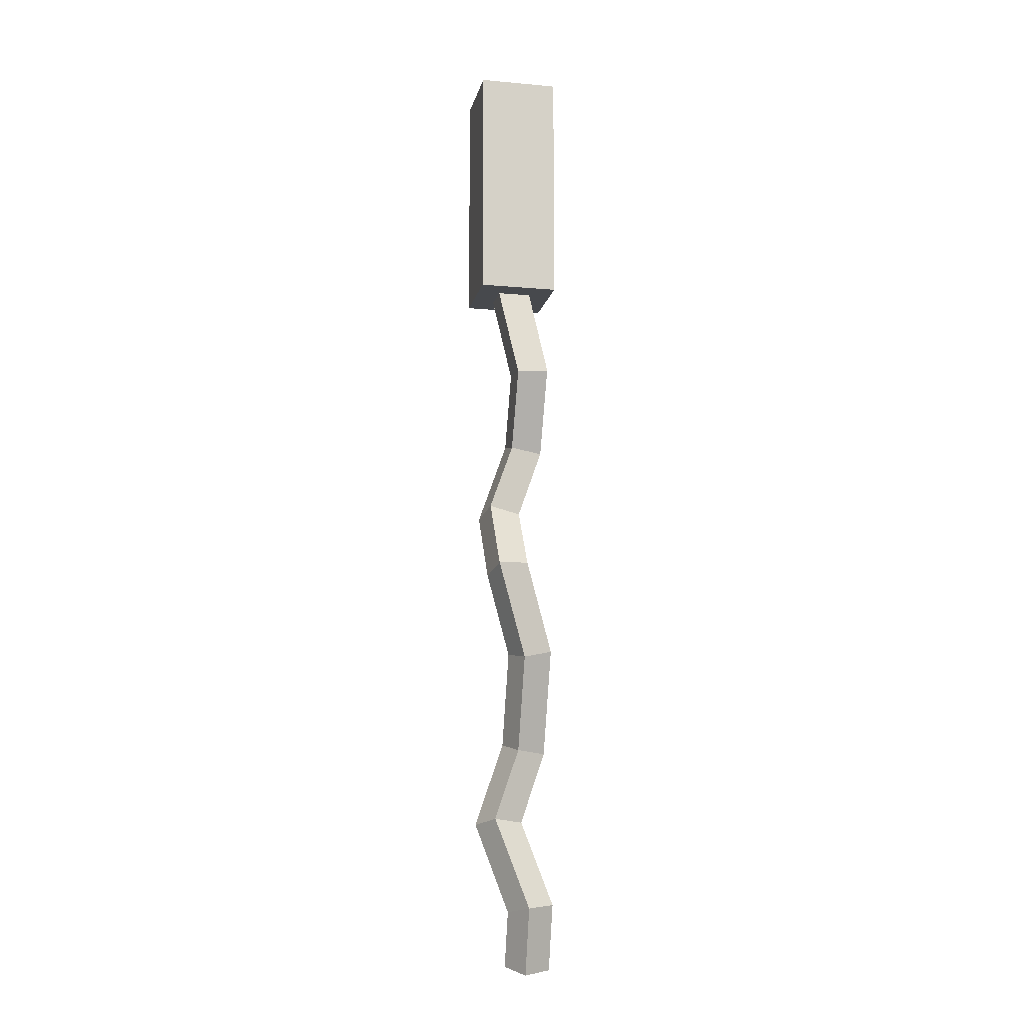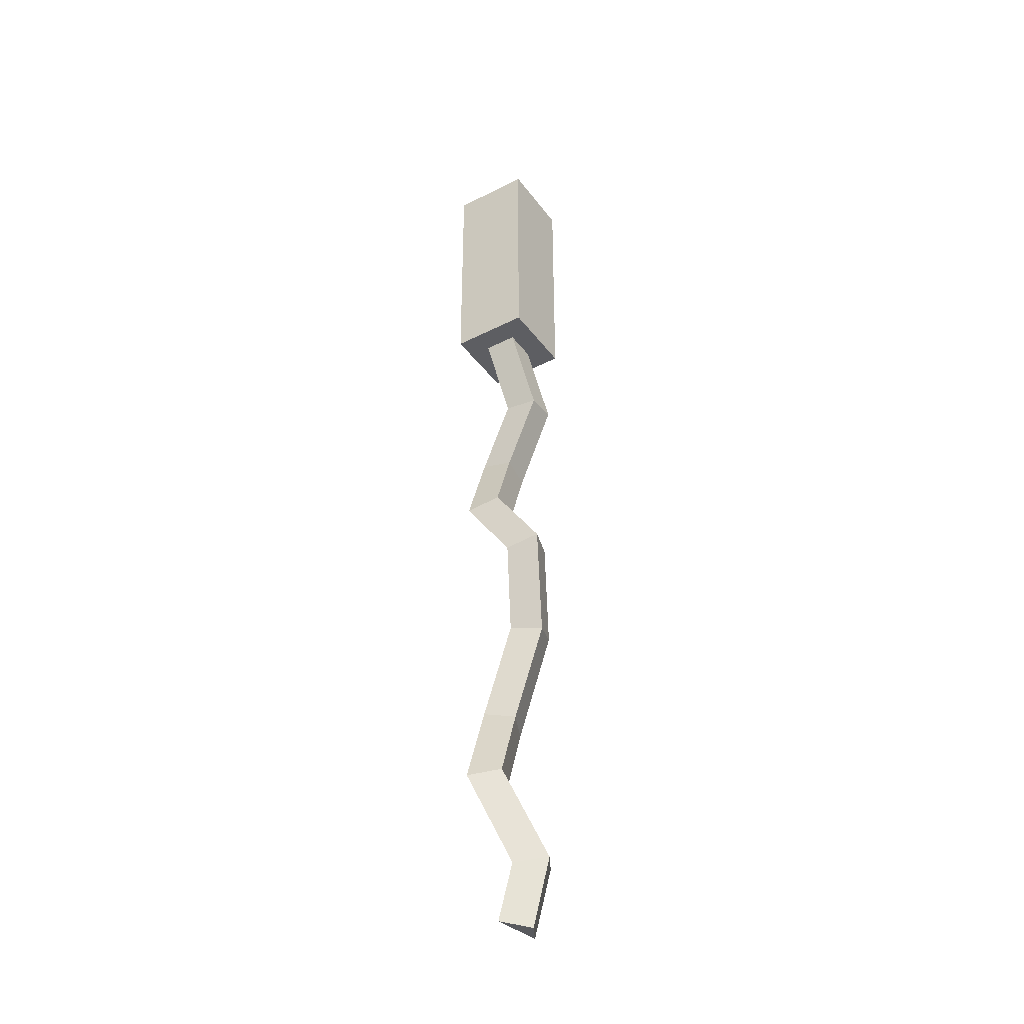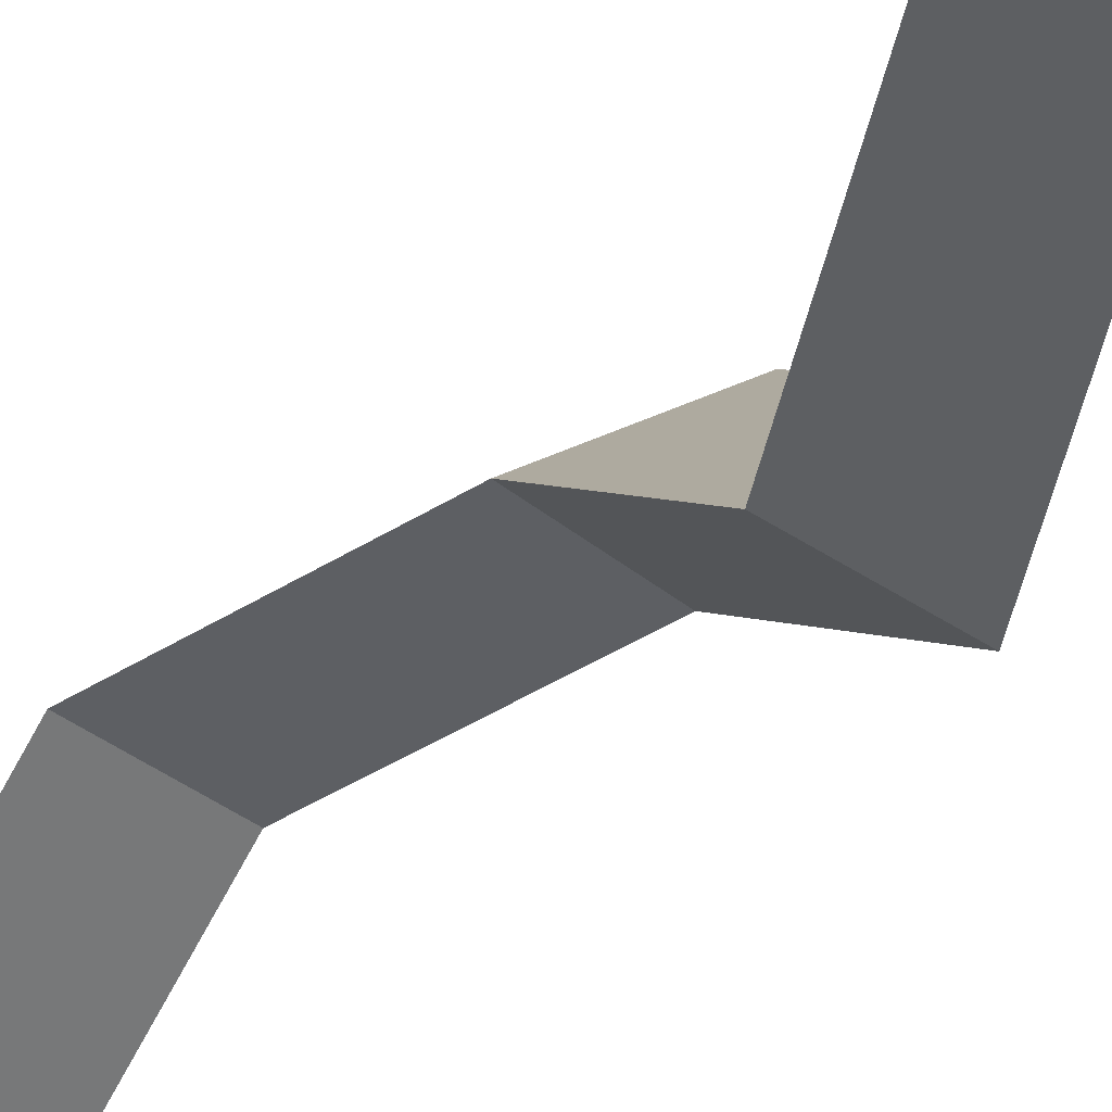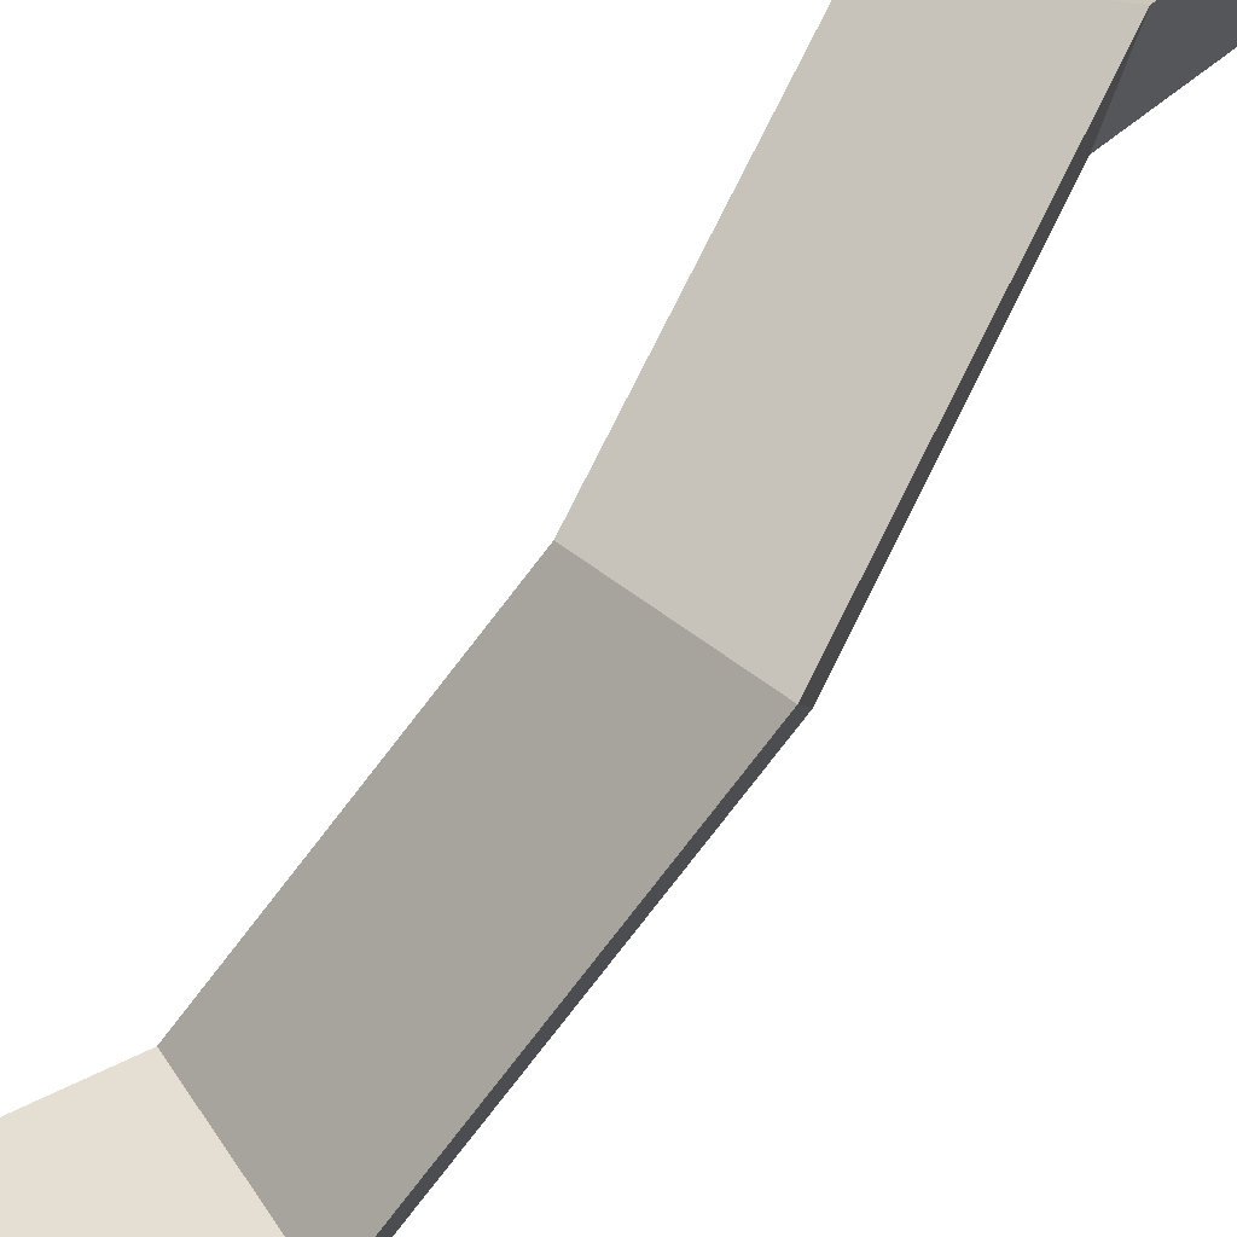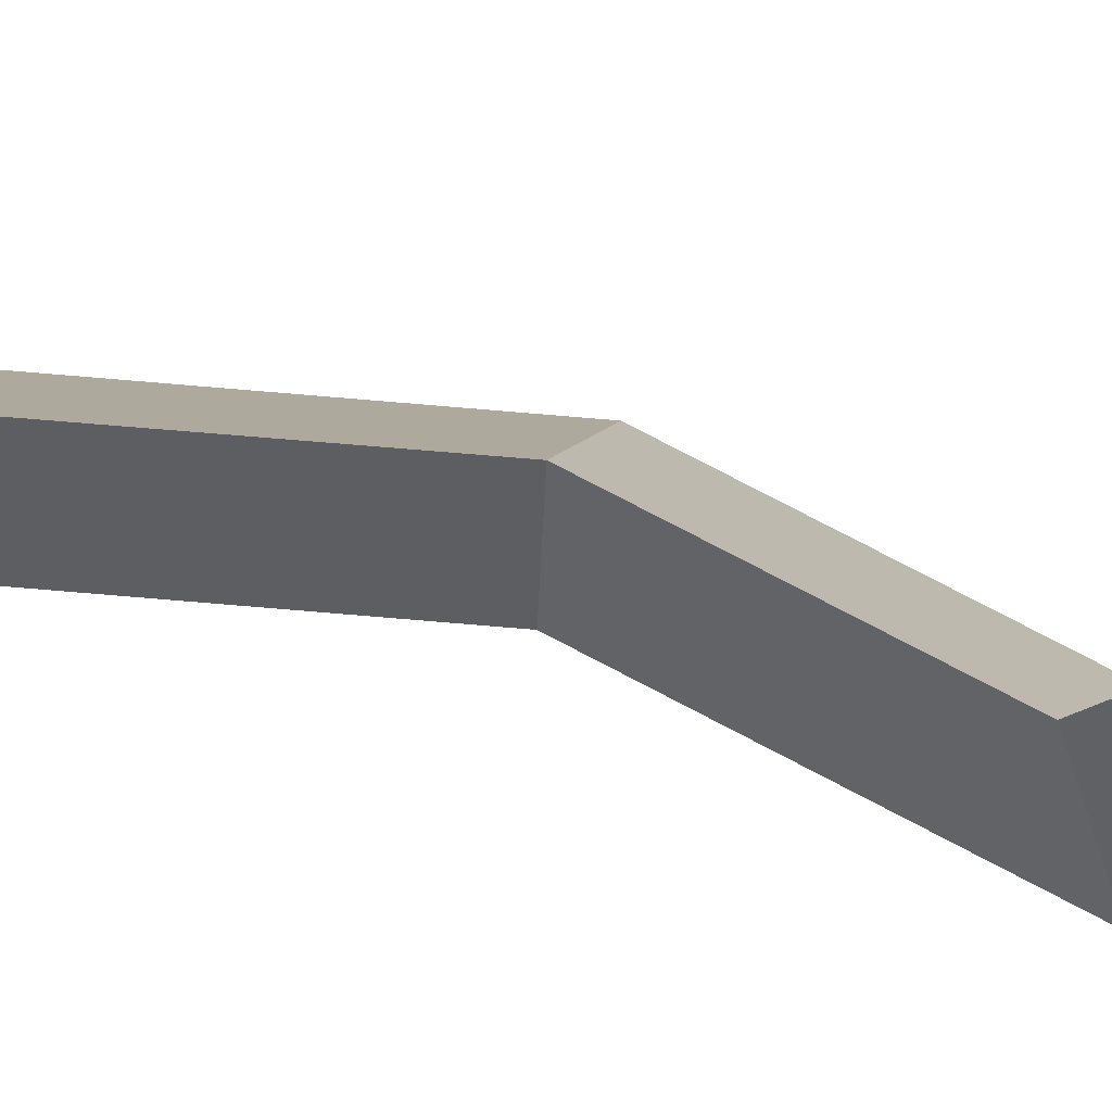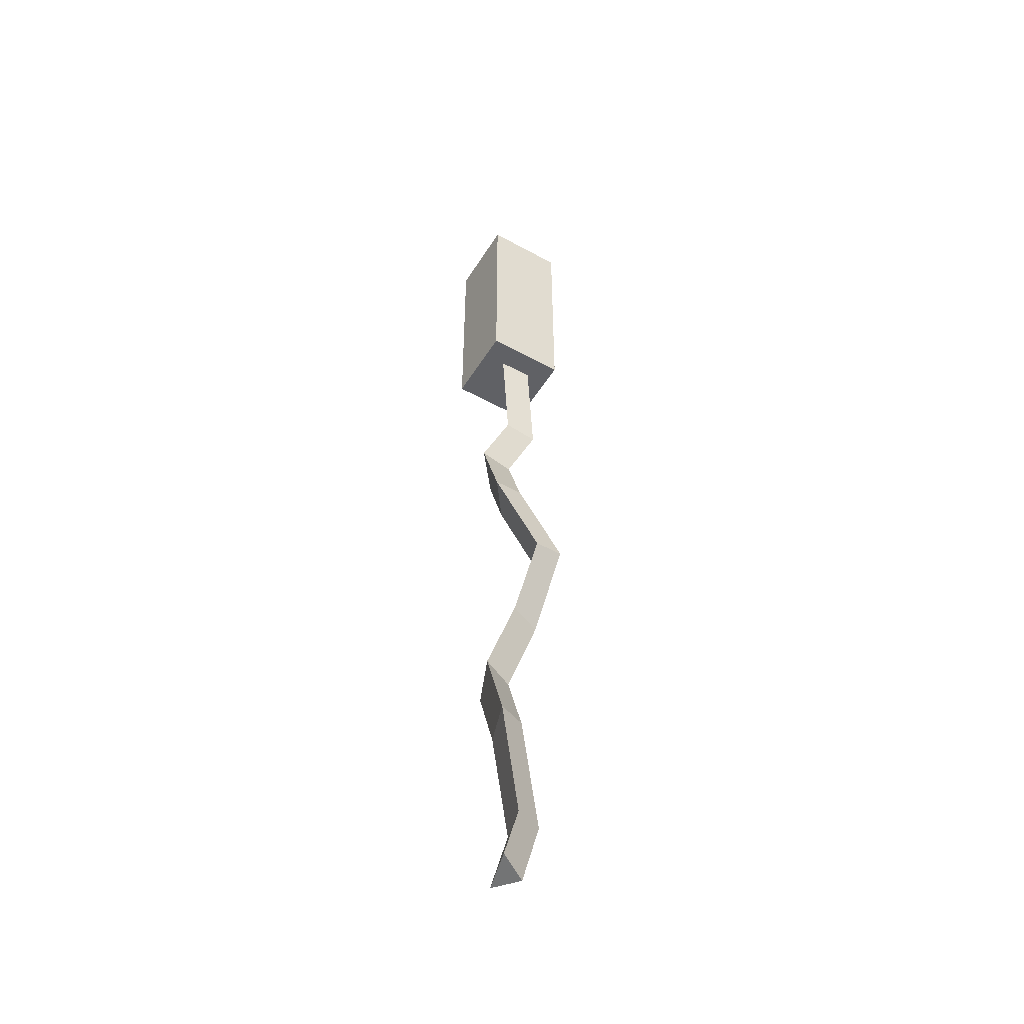
<metadata>
{"format":"obj","ext":"obj","renderer":"f3d","projection":"perspective","resolution":1024,"background":"white","views":[{"elev":-12.2,"azim":-12.0,"up":"+Z"},{"elev":-38.8,"azim":-57.4,"up":"+Z"},{"elev":-35.3,"azim":151.0,"up":"+Y"},{"elev":70.3,"azim":-134.9,"up":"+Y"},{"elev":-31.0,"azim":100.6,"up":"+Y"},{"elev":-50.4,"azim":-121.0,"up":"+Z"}]}
</metadata>
<code>
v   0.01   0.01  -0
v  -0.01  -0.01   0
v   0.01  -0.01   0
v  -0.01   0.01  -0
v   0.01  -0.01  -0.06
v   0.01   0.01  -0.06
v  -0.01  -0.01  -0.06
v  -0.01   0.01  -0.06
v  -0.0042  -0.0042  -0.06
v  -0.0042   0.0042  -0.06
v   0.0042  -0.0042  -0.06
v   0.0002  -0.0085  -0.0834
v   0.0083  -0.0083  -0.0826
v  -0   0  -0.0825
v  -0   0.0077  -0.1008
v   0.0002  -0.0004  -0.1026
v   0.0083   0.0006  -0.1038
v  -0.0073   0.0077  -0.1214
v  -0.0057  -0.0004  -0.1191
v   0.0023   0.0006  -0.1209
v  -0.0057  -0.0127  -0.1368
v  -0.0073  -0.0046  -0.139
v   0.0023  -0.01  -0.1361
v   0.0017  -0.0093  -0.1609
v  -0.001  -0.0016  -0.1595
v   0.0093  -0.0067  -0.1591
v  -0.001   0.0062  -0.1827
v   0.0017  -0.0013  -0.1845
v   0.0093   0.0021  -0.1852
v  -0.0082   0.0062  -0.2036
v  -0.0044  -0.0013  -0.2023
v   0.0032   0.0021  -0.2031
v   0.0026  -0.01  -0.2249
v  -0.0013  -0.0023  -0.2259
v   0.0096  -0.006  -0.2241
v   0.0026  -0.0055  -0.2415
v  -0.0013   0.0015  -0.2396
v   0.0096  -0.0015  -0.2404
f 1 2 3
f 2 1 4
f 5 1 3
f 1 5 6
f 7 3 2
f 3 7 5
f 4 7 2
f 7 4 8
f 1 8 4
f 8 1 6
f 8 9 7
f 9 8 10
f 5 11 6
f 11 5 7
f 11 7 9
f 6 11 10
f 6 10 8
f 9 12 11
f 13 11 12
f 14 15 12
f 16 12 15
f 16 17 12
f 13 12 17
f 15 18 16
f 19 16 18
f 19 20 16
f 17 16 20
f 19 18 21
f 22 21 18
f 19 21 20
f 23 20 21
f 21 22 24
f 25 24 22
f 21 24 23
f 26 23 24
f 25 27 24
f 28 24 27
f 28 29 24
f 26 24 29
f 27 30 28
f 31 28 30
f 31 32 28
f 29 28 32
f 31 30 33
f 34 33 30
f 31 33 32
f 35 32 33
f 33 34 36
f 37 36 34
f 36 38 33
f 35 33 38
f 38 36 37
f 14 13 15
f 17 15 13
f 18 15 20
f 17 20 15
f 18 20 22
f 23 22 20
f 22 23 25
f 26 25 23
f 27 25 29
f 26 29 25
f 30 27 32
f 29 32 27
f 30 32 34
f 35 34 32
f 37 34 38
f 35 38 34
f 11 13 10
f 14 10 13
f 10 11 9
f 9 11 10
f 9 10 12
f 14 12 10

</code>
